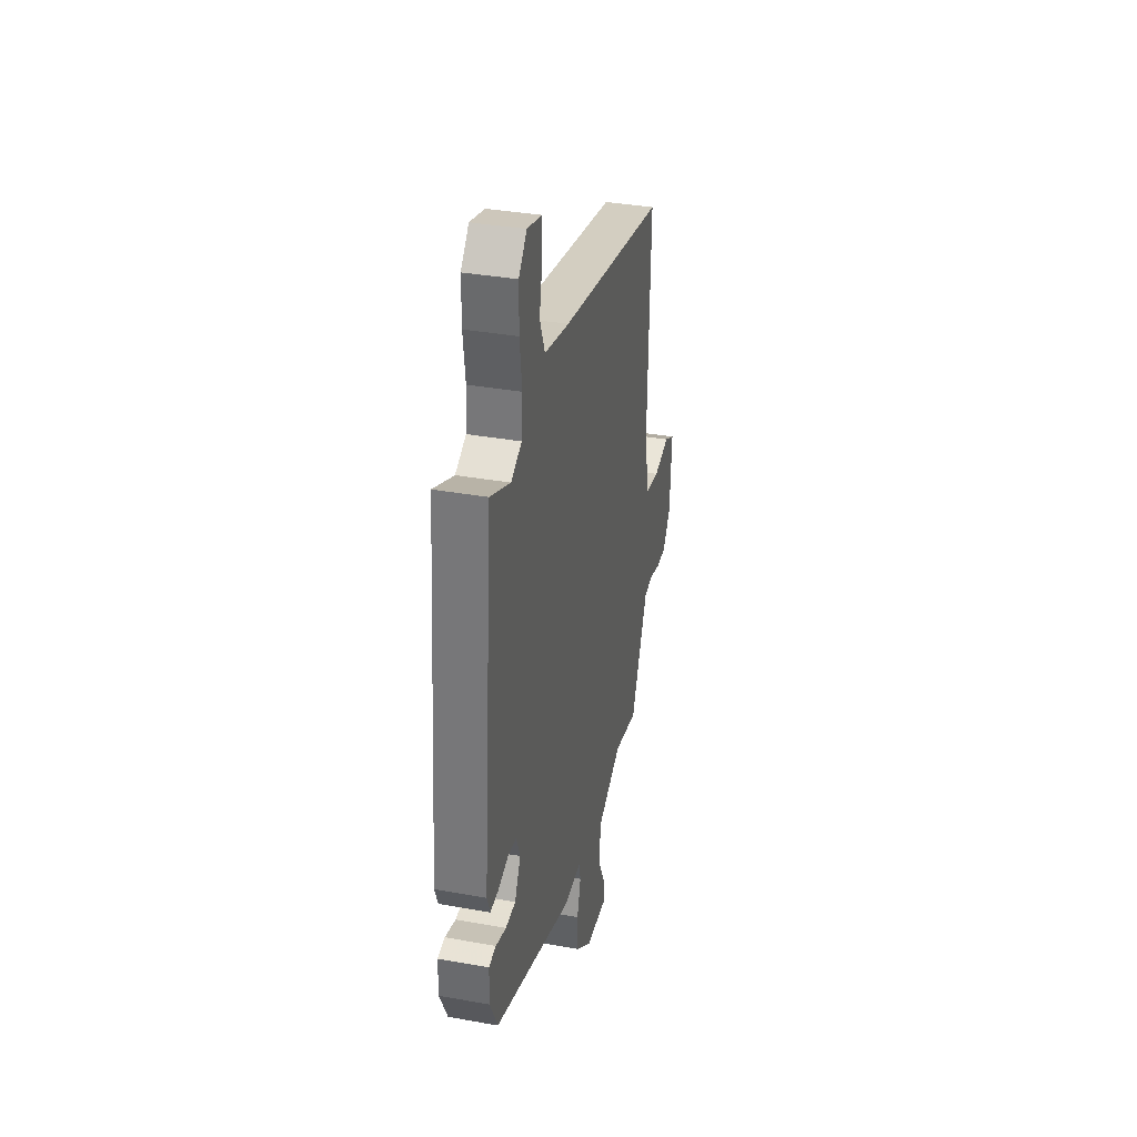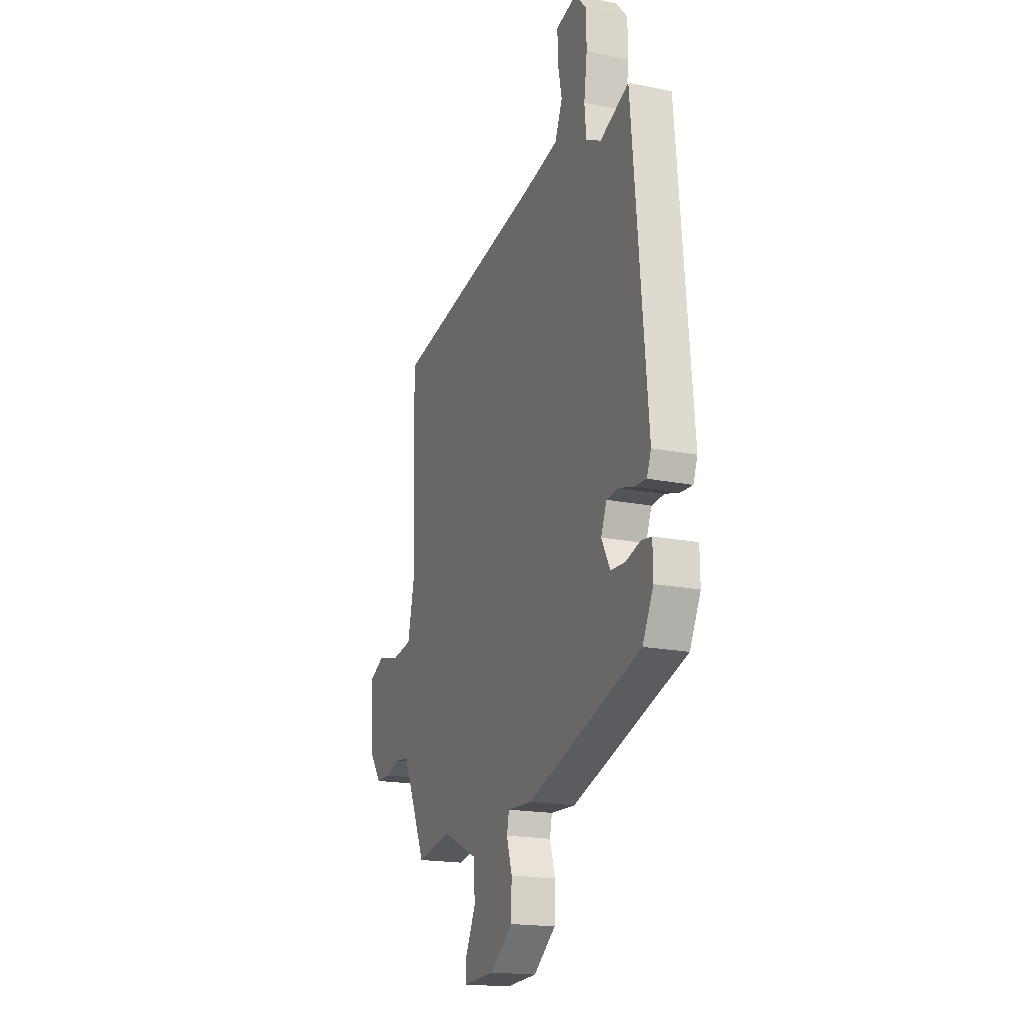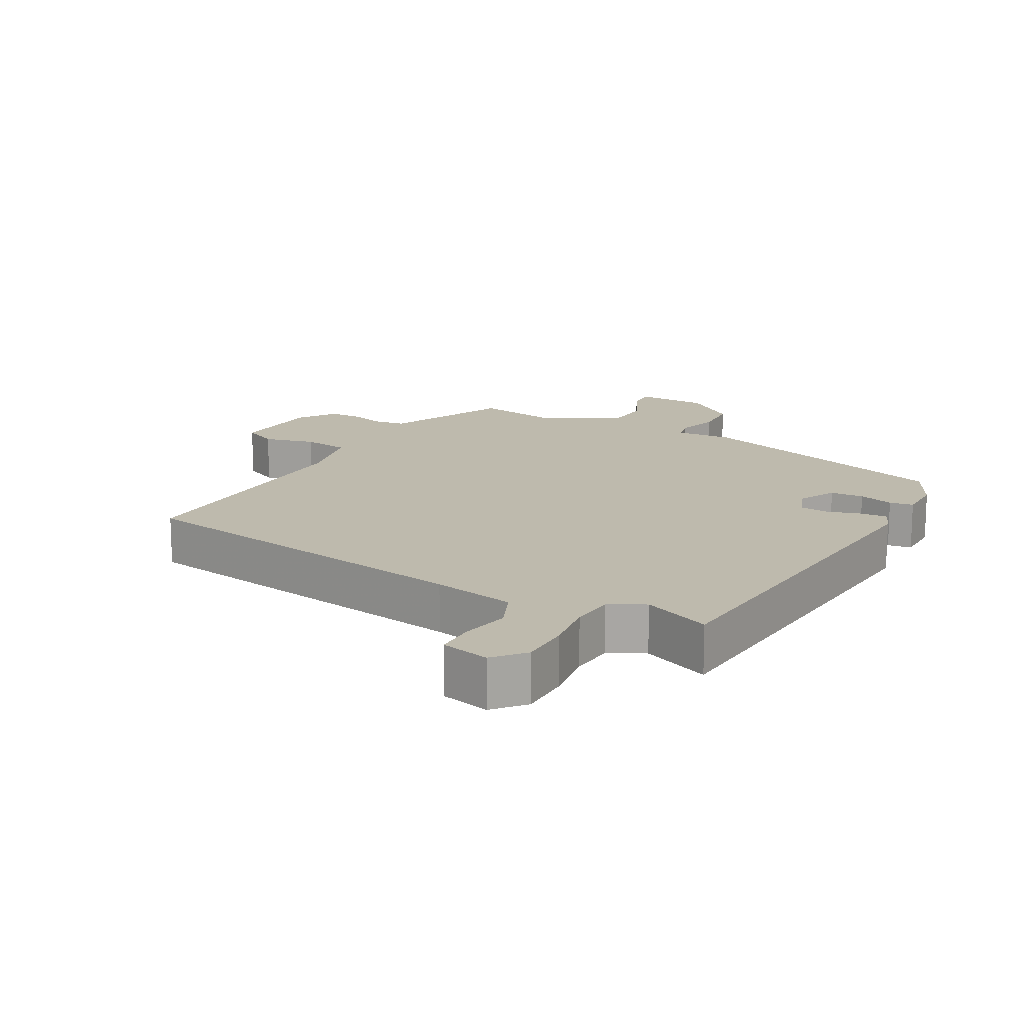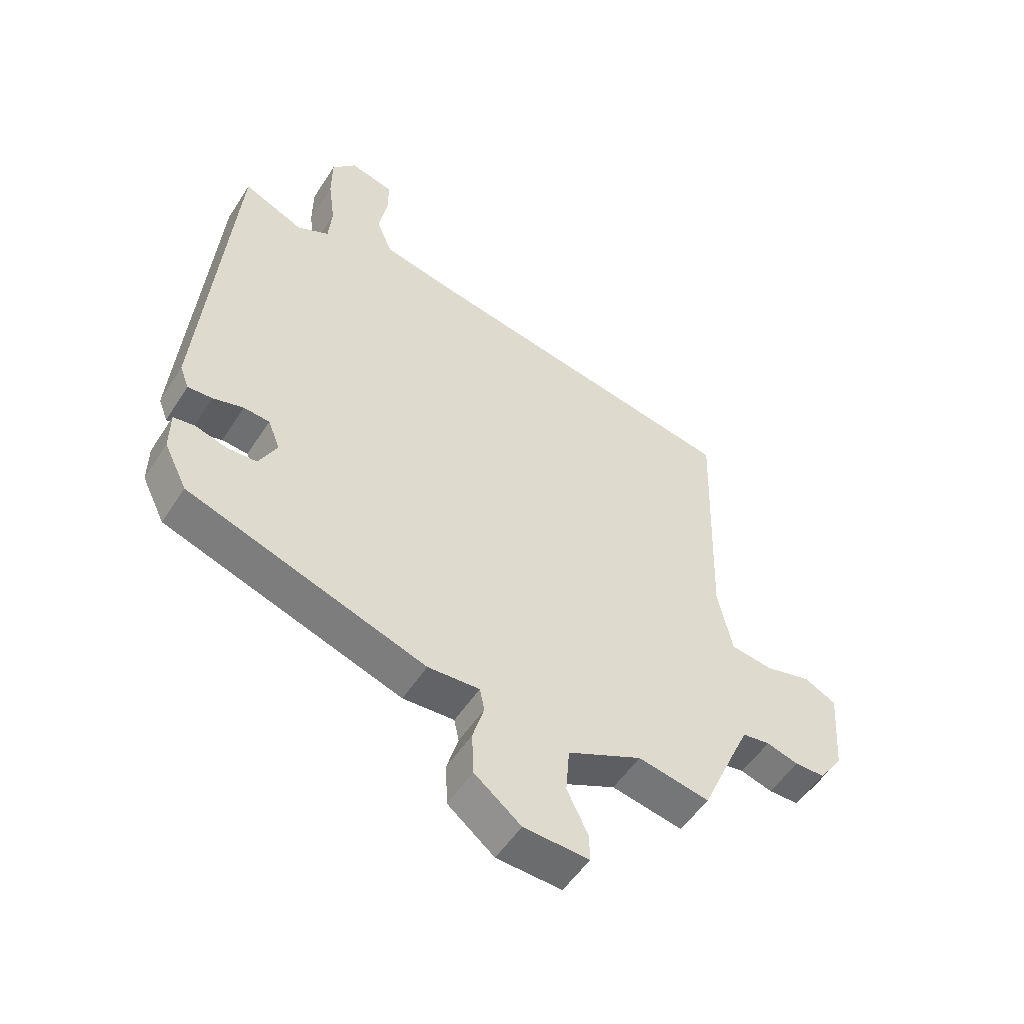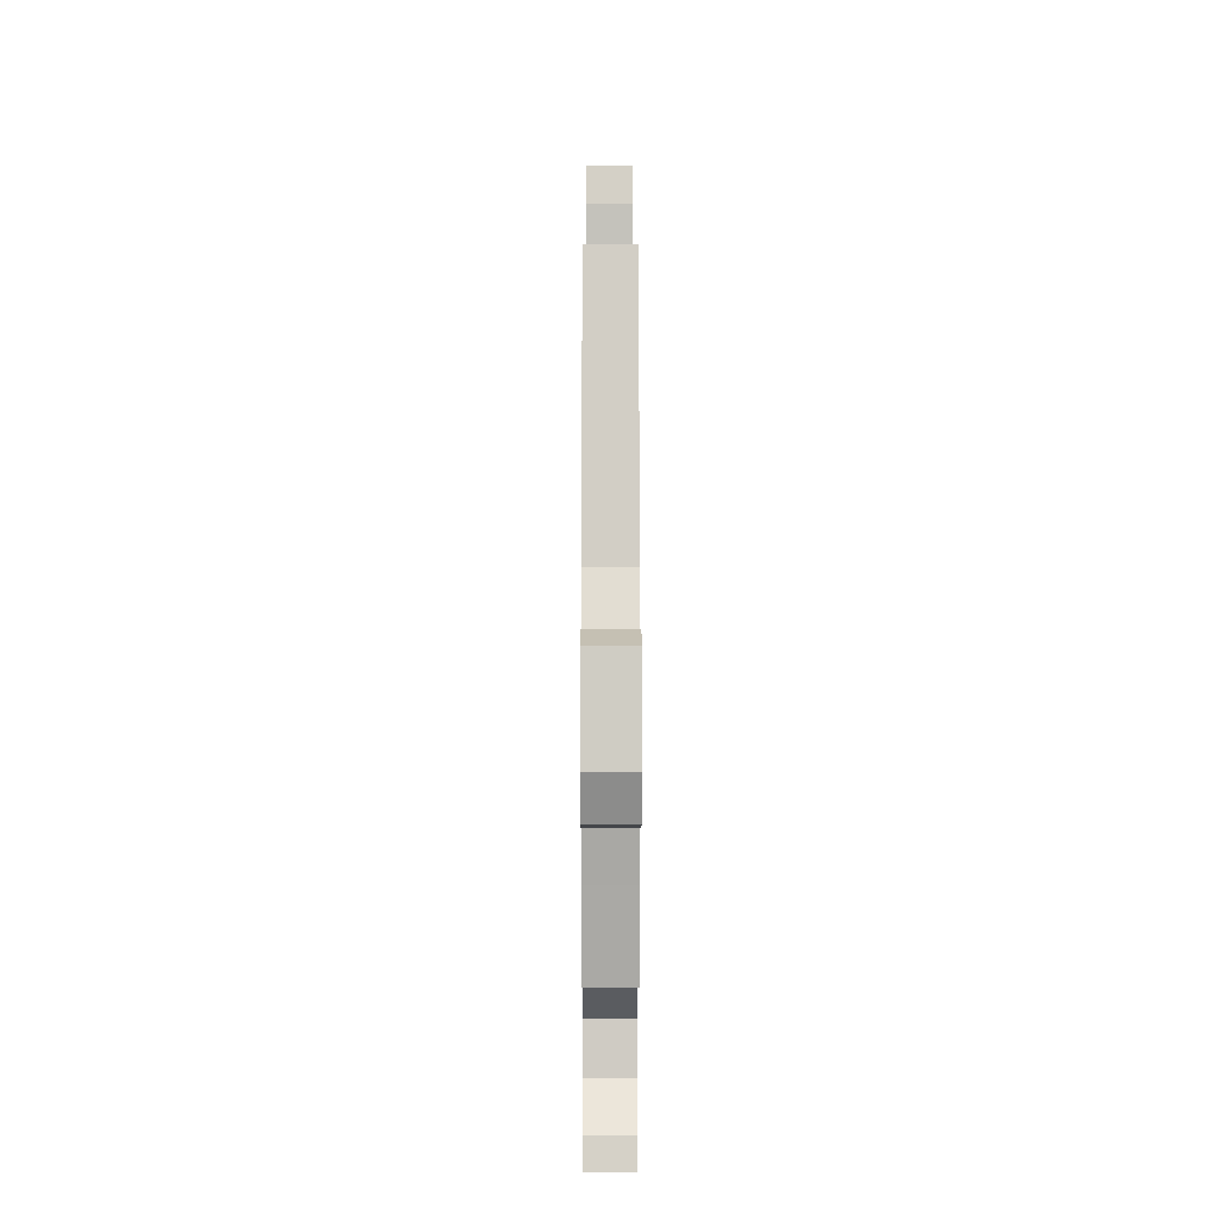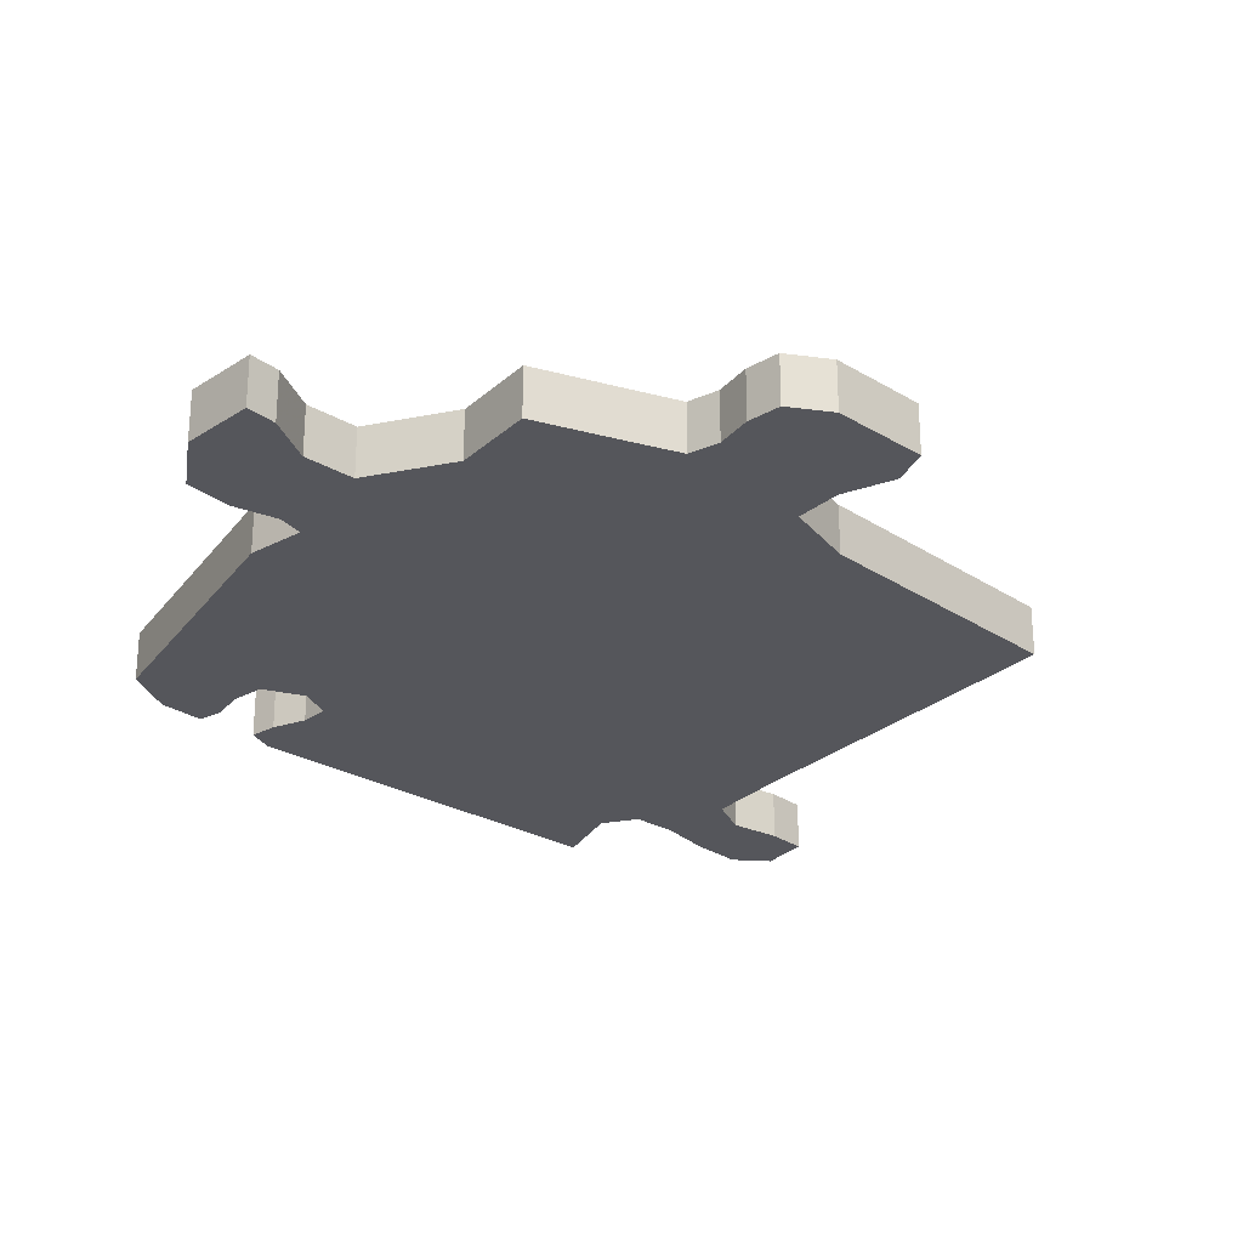
<metadata>
{"format":"obj","ext":"obj","renderer":"f3d","projection":"perspective","resolution":1024,"background":"white","views":[{"elev":35.5,"azim":103.4,"up":"+Z"},{"elev":-18.3,"azim":68.3,"up":"+Z"},{"elev":15.4,"azim":28.0,"up":"+Y"},{"elev":-52.2,"azim":148.1,"up":"+Z"},{"elev":-9.4,"azim":-90.1,"up":"+Z"},{"elev":-26.2,"azim":-137.6,"up":"+Y"}]}
</metadata>
<code>
v 0.435 0.07 -0.337
v 0.037 0.07 -0.474
v -0.049 0.07 -0.47
v -0.057 0.07 -0.508
v -0.038 0.07 -0.571
v -0.041 0.07 -0.642
v -0.119 0.07 -0.704
v -0.228 0.07 -0.71
v -0.227 0.07 -0.665
v -0.192 0.07 -0.593
v -0.198 0.07 -0.517
v -0.322 0.07 -0.46
v -0.441 0.07 -0.484
v -0.494 0.07 -0.365
v -0.525 0.07 -0.297
v -0.571 0.07 -0.291
v -0.624 0.07 -0.307
v -0.674 0.07 -0.307
v -0.713 0.07 -0.252
v -0.723 0.07 -0.111
v -0.671 0.07 -0.084
v -0.593 0.07 -0.102
v -0.524 0.07 -0.091
v -0.5 0.07 0.02
v -0.512 0.07 0.421
v 0.024 0.07 0.524
v 0.148 0.07 0.552
v 0.174 0.07 0.615
v 0.159 0.07 0.69
v 0.159 0.07 0.749
v 0.232 0.07 0.768
v 0.272 0.07 0.723
v 0.273 0.07 0.647
v 0.262 0.07 0.564
v 0.268 0.07 0.497
v 0.321 0.07 0.471
v 0.422 0.07 0.516
v 0.474 0.07 -0.068
v 0.459 0.07 -0.107
v 0.418 0.07 -0.105
v 0.367 0.07 -0.091
v 0.324 0.07 -0.095
v 0.304 0.07 -0.145
v 0.334 0.07 -0.202
v 0.384 0.07 -0.204
v 0.436 0.07 -0.188
v 0.472 0.07 -0.193
v 0.473 0.07 -0.26
v 0.435 0 -0.337
v 0.037 0 -0.474
v -0.049 0 -0.47
v -0.057 0 -0.508
v -0.038 0 -0.571
v -0.041 0 -0.642
v -0.119 0 -0.704
v -0.228 0 -0.71
v -0.227 0 -0.665
v -0.192 0 -0.593
v -0.198 0 -0.517
v -0.322 0 -0.46
v -0.441 0 -0.484
v -0.494 0 -0.365
v -0.525 0 -0.297
v -0.571 0 -0.291
v -0.624 0 -0.307
v -0.674 0 -0.307
v -0.713 0 -0.252
v -0.723 0 -0.111
v -0.671 0 -0.084
v -0.593 0 -0.102
v -0.524 0 -0.091
v -0.5 0 0.02
v -0.512 0 0.421
v 0.024 0 0.524
v 0.148 0 0.552
v 0.174 0 0.615
v 0.159 0 0.69
v 0.159 0 0.749
v 0.232 0 0.768
v 0.272 0 0.723
v 0.273 0 0.647
v 0.262 0 0.564
v 0.268 0 0.497
v 0.321 0 0.471
v 0.422 0 0.516
v 0.474 0 -0.068
v 0.459 0 -0.107
v 0.418 0 -0.105
v 0.367 0 -0.091
v 0.324 0 -0.095
v 0.304 0 -0.145
v 0.334 0 -0.202
v 0.384 0 -0.204
v 0.436 0 -0.188
v 0.472 0 -0.193
v 0.473 0 -0.26
f 1 2 3
f 48 1 3
f 47 48 3
f 46 47 3
f 45 46 3
f 44 45 3
f 43 44 3
f 42 43 3
f 39 40 41
f 38 39 41
f 37 38 41
f 36 37 41
f 35 36 41 42
f 32 33 34
f 31 32 34
f 30 31 34
f 29 30 34
f 28 29 34
f 27 28 34 35
f 35 42 3
f 27 35 3
f 26 27 3
f 20 21 22
f 19 20 22
f 18 19 22
f 17 18 22
f 16 17 22
f 15 16 22 23
f 14 15 23 24
f 12 13 14 24
f 8 9 10
f 7 8 10
f 6 7 10
f 5 6 10
f 4 5 10
f 4 10 11
f 24 25 26
f 12 24 26
f 11 12 26
f 4 11 26
f 3 4 26
f 51 50 49
f 51 49 96
f 51 96 95
f 51 95 94
f 51 94 93
f 51 93 92
f 51 92 91
f 51 91 90
f 89 88 87
f 89 87 86
f 89 86 85
f 89 85 84
f 90 89 84 83
f 82 81 80
f 82 80 79
f 82 79 78
f 82 78 77
f 82 77 76
f 83 82 76 75
f 51 90 83
f 51 83 75
f 51 75 74
f 70 69 68
f 70 68 67
f 70 67 66
f 70 66 65
f 70 65 64
f 71 70 64 63
f 72 71 63 62
f 72 62 61 60
f 58 57 56
f 58 56 55
f 58 55 54
f 58 54 53
f 58 53 52
f 59 58 52
f 74 73 72
f 74 72 60
f 74 60 59
f 74 59 52
f 74 52 51
f 1 49 50 2
f 2 50 51 3
f 3 51 52 4
f 4 52 53 5
f 5 53 54 6
f 6 54 55 7
f 7 55 56 8
f 8 56 57 9
f 9 57 58 10
f 10 58 59 11
f 11 59 60 12
f 12 60 61 13
f 13 61 62 14
f 14 62 63 15
f 15 63 64 16
f 16 64 65 17
f 17 65 66 18
f 18 66 67 19
f 19 67 68 20
f 20 68 69 21
f 21 69 70 22
f 22 70 71 23
f 23 71 72 24
f 24 72 73 25
f 25 73 74 26
f 26 74 75 27
f 27 75 76 28
f 28 76 77 29
f 29 77 78 30
f 30 78 79 31
f 31 79 80 32
f 32 80 81 33
f 33 81 82 34
f 34 82 83 35
f 35 83 84 36
f 36 84 85 37
f 37 85 86 38
f 38 86 87 39
f 39 87 88 40
f 40 88 89 41
f 41 89 90 42
f 42 90 91 43
f 43 91 92 44
f 44 92 93 45
f 45 93 94 46
f 46 94 95 47
f 47 95 96 48
f 48 96 49 1

</code>
